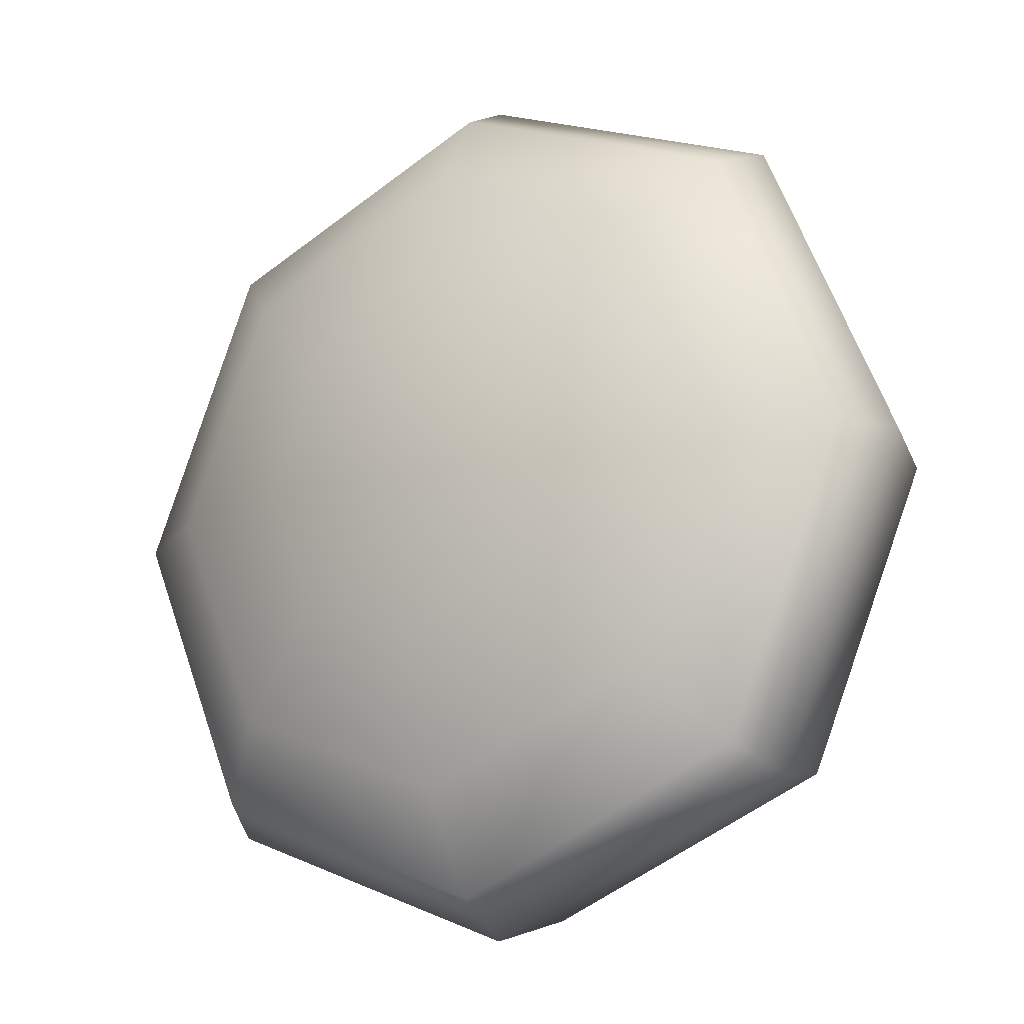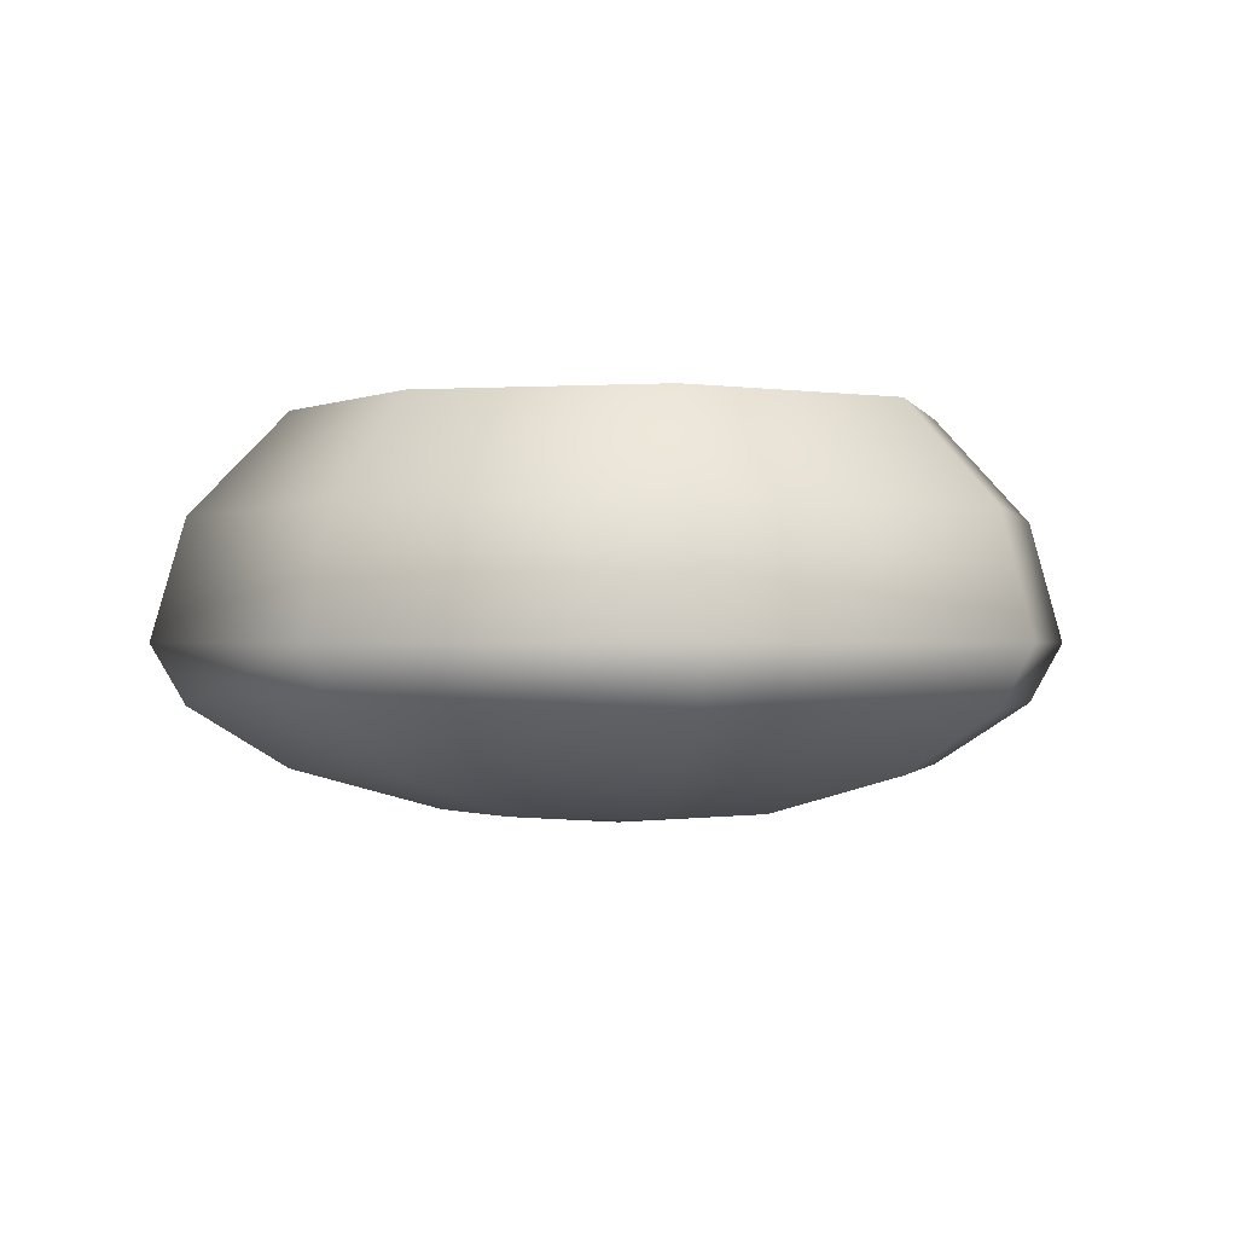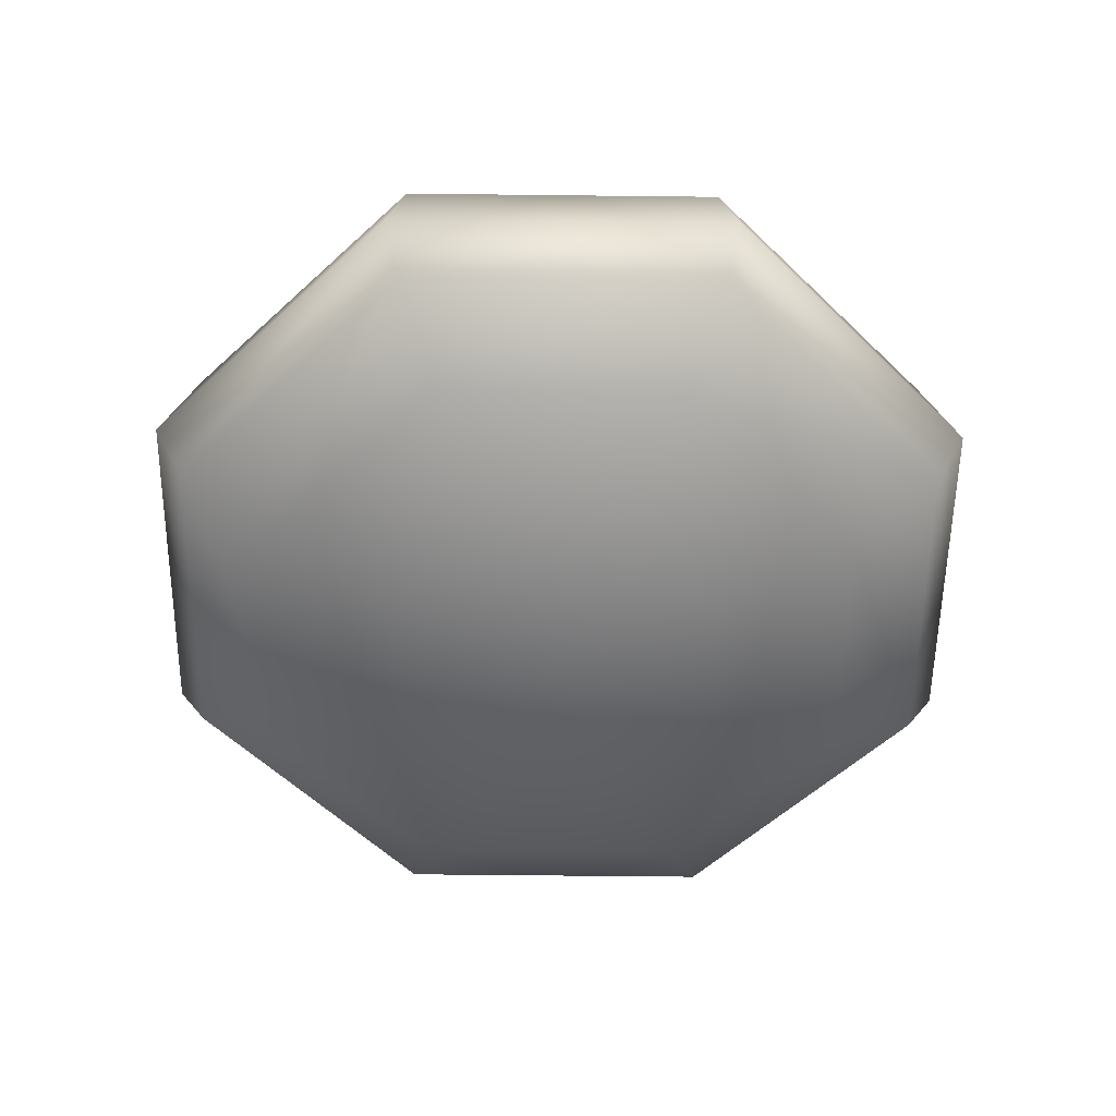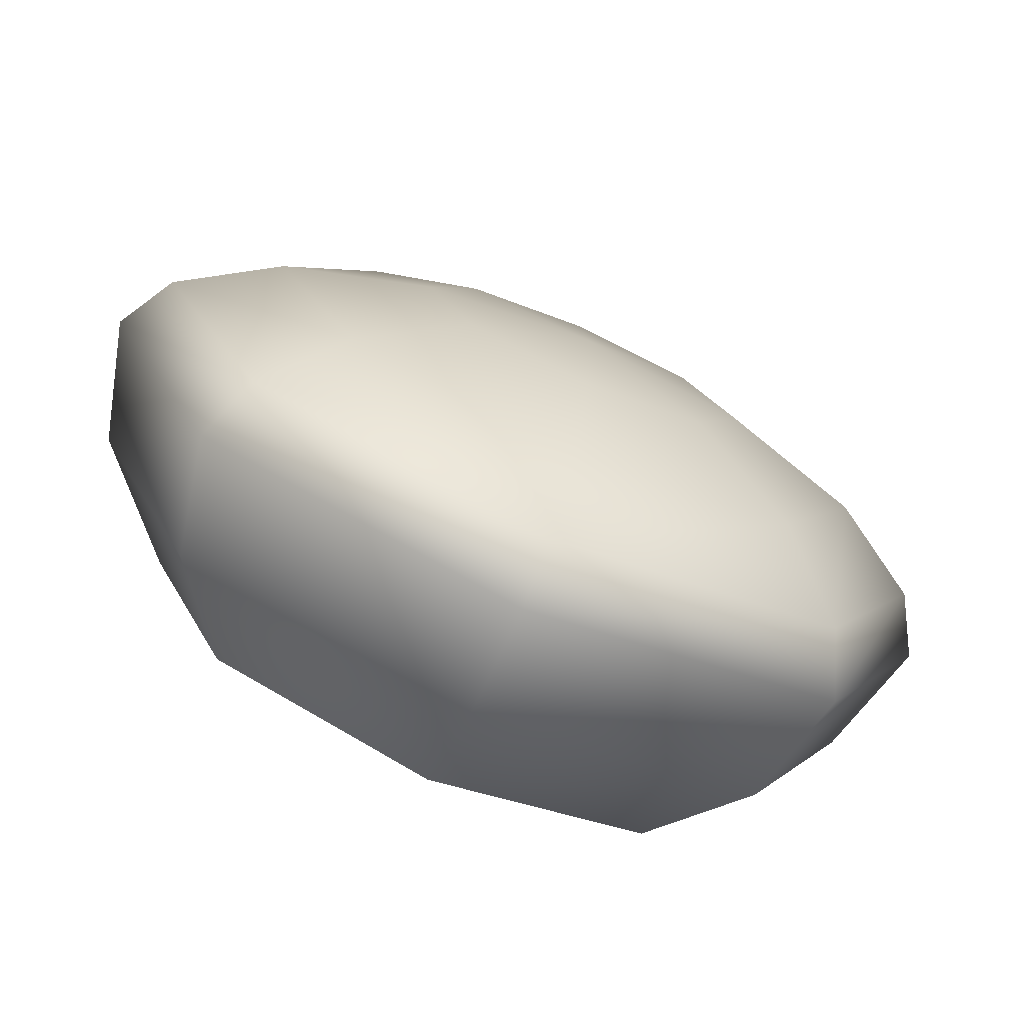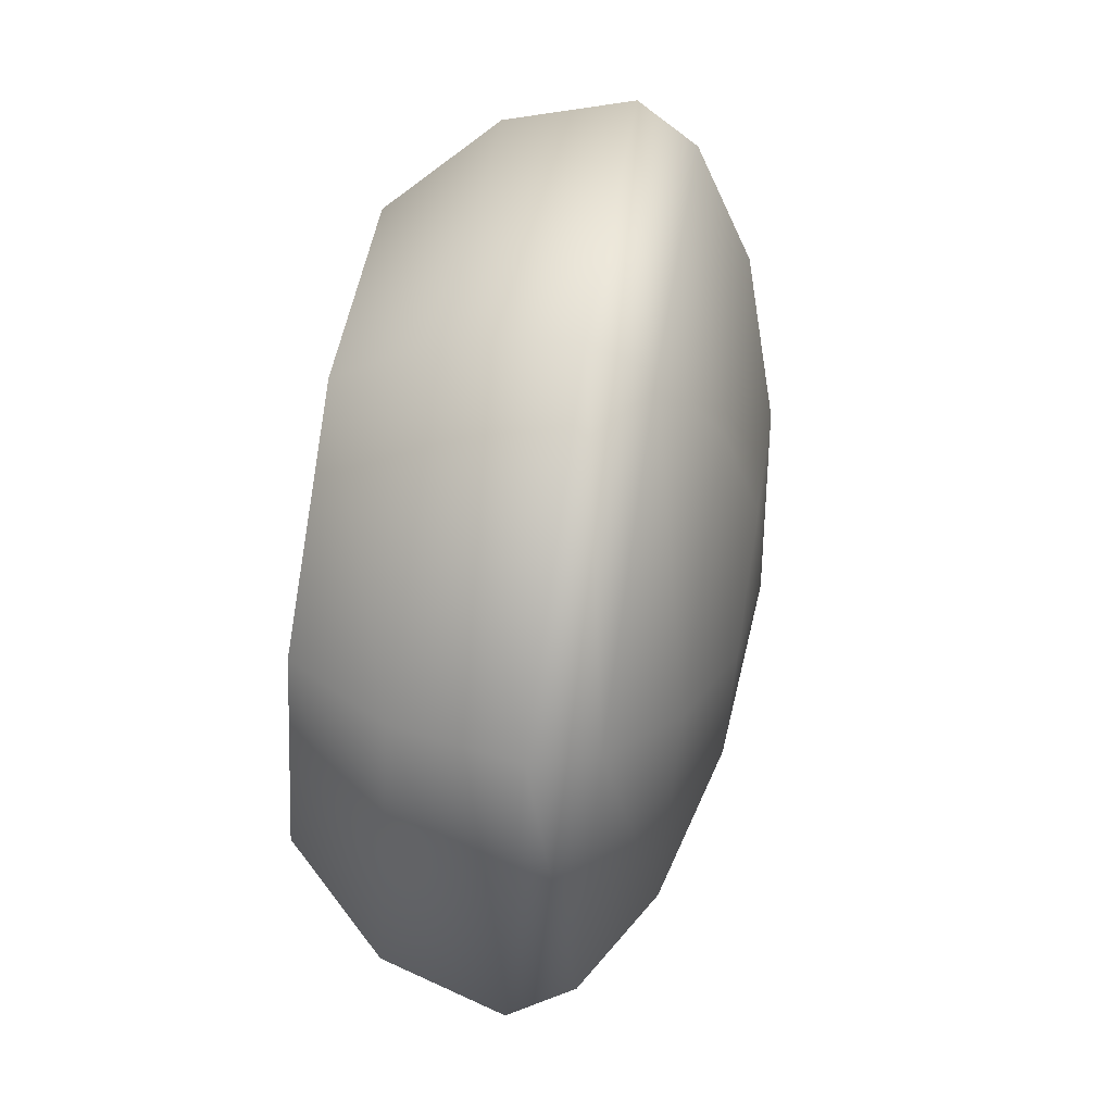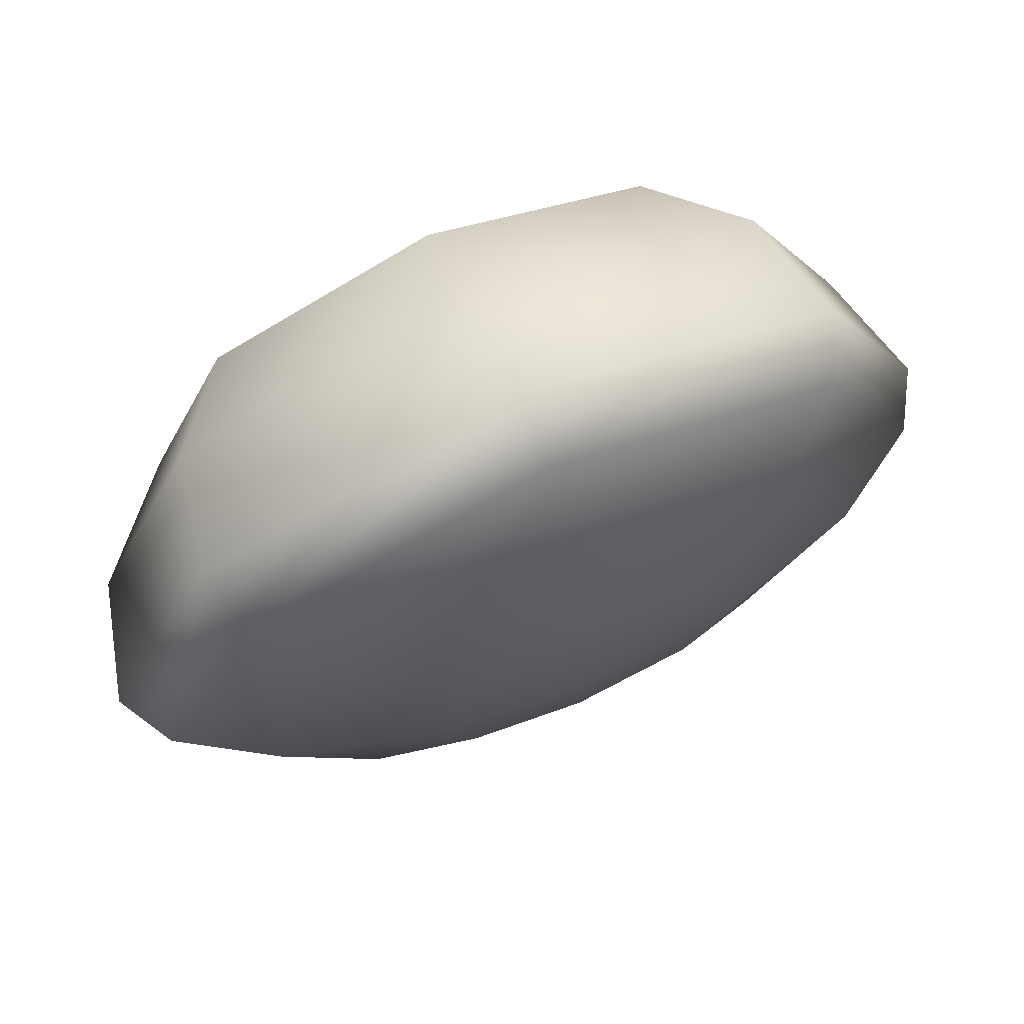
<metadata>
{"format":"obj","ext":"obj","renderer":"f3d","projection":"perspective","resolution":1024,"background":"white","views":[{"elev":-17.5,"azim":32.7,"up":"+Z"},{"elev":-0.6,"azim":-99.1,"up":"+Y"},{"elev":-55.2,"azim":111.8,"up":"+Y"},{"elev":-76.4,"azim":-23.5,"up":"+Z"},{"elev":66.9,"azim":-81.1,"up":"+Z"},{"elev":74.2,"azim":-23.6,"up":"+Z"}]}
</metadata>
<code>
v 4.913 -48.01 -4.913
v -0 -48.01 -6.949
v -4.913 -48.01 -4.913
v -6.949 -48.01 0
v -4.913 -48.01 4.913
v -0 -48.01 6.949
v 4.913 -48.01 4.913
v 6.949 -48.01 0
v 9.079 -46.38 -9.079
v -0 -46.38 -12.84
v -9.079 -46.38 -9.079
v -12.84 -46.38 0
v -9.079 -46.38 9.079
v -0 -46.38 12.84
v 9.079 -46.38 9.079
v 12.84 -46.38 0
v 11.86 -43.95 -11.86
v -0 -43.95 -16.78
v -11.86 -43.95 -11.86
v -16.78 -43.95 0
v -11.86 -43.95 11.86
v -0 -43.95 16.78
v 11.86 -43.95 11.86
v 16.78 -43.95 0
v 12.84 -41.54 -12.84
v 0 -41.54 -18.16
v -12.84 -41.54 -12.84
v -18.16 -41.54 0
v -12.84 -41.54 12.84
v 0 -41.54 18.16
v 12.84 -41.54 12.84
v 18.16 -41.54 0
v 11.86 -36.69 -11.86
v 0 -36.69 -16.78
v -11.86 -36.69 -11.86
v -16.78 -36.69 0
v -11.86 -36.69 11.86
v 0 -36.69 16.78
v 11.86 -36.69 11.86
v 16.78 -36.69 0
v 9.079 -32.58 -9.079
v 0 -32.58 -12.84
v -9.079 -32.58 -9.079
v -12.84 -32.58 0
v -9.079 -32.58 9.079
v 0 -32.58 12.84
v 9.079 -32.58 9.079
v 12.84 -32.58 0
v -0 -48.58 0
f 1 2 10 9
f 2 3 11 10
f 3 4 12 11
f 4 5 13 12
f 5 6 14 13
f 6 7 15 14
f 7 8 16 15
f 8 1 9 16
f 9 10 18 17
f 10 11 19 18
f 11 12 20 19
f 12 13 21 20
f 13 14 22 21
f 14 15 23 22
f 15 16 24 23
f 16 9 17 24
f 17 18 26 25
f 18 19 27 26
f 19 20 28 27
f 20 21 29 28
f 21 22 30 29
f 22 23 31 30
f 23 24 32 31
f 24 17 25 32
f 25 26 34 33
f 26 27 35 34
f 27 28 36 35
f 28 29 37 36
f 29 30 38 37
f 30 31 39 38
f 31 32 40 39
f 32 25 33 40
f 33 34 42 41
f 34 35 43 42
f 35 36 44 43
f 36 37 45 44
f 37 38 46 45
f 38 39 47 46
f 39 40 48 47
f 40 33 41 48
f 2 1 49
f 3 2 49
f 4 3 49
f 5 4 49
f 6 5 49
f 7 6 49
f 8 7 49
f 1 8 49

</code>
